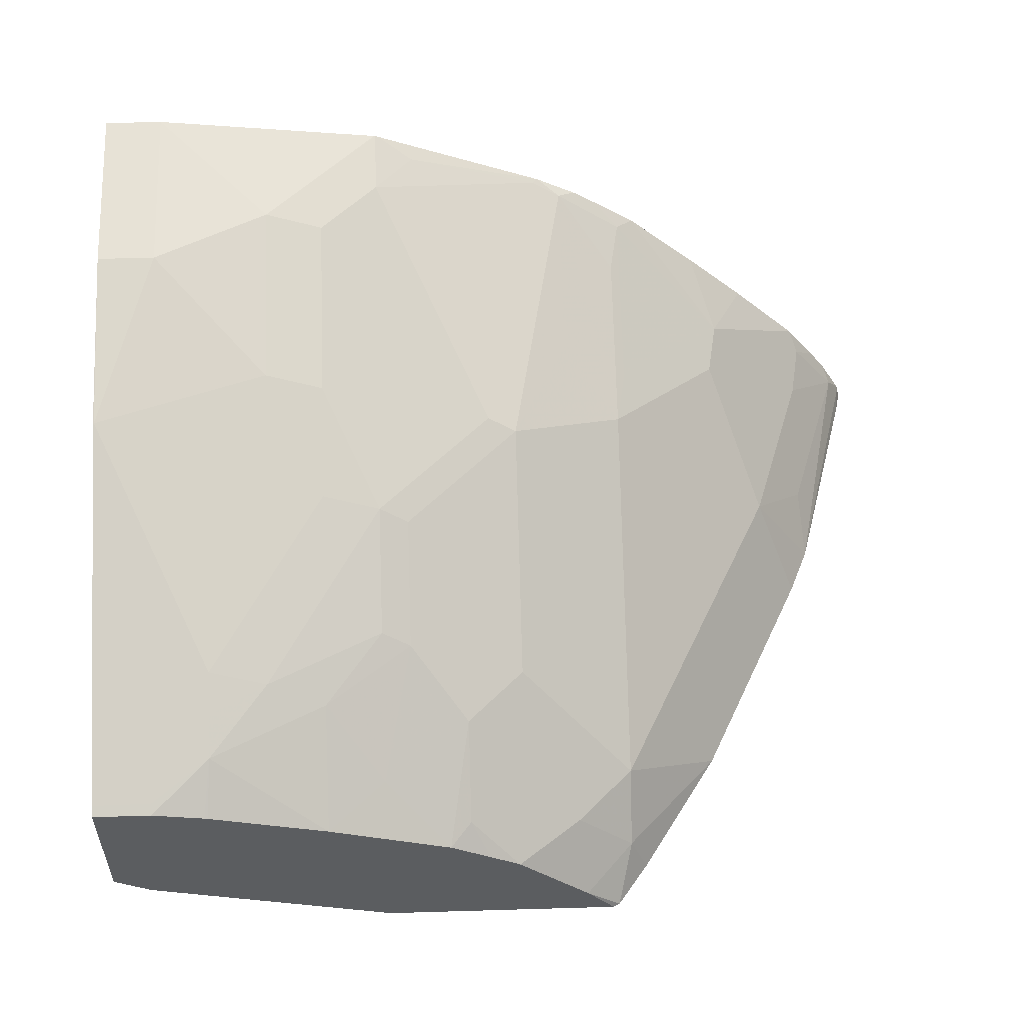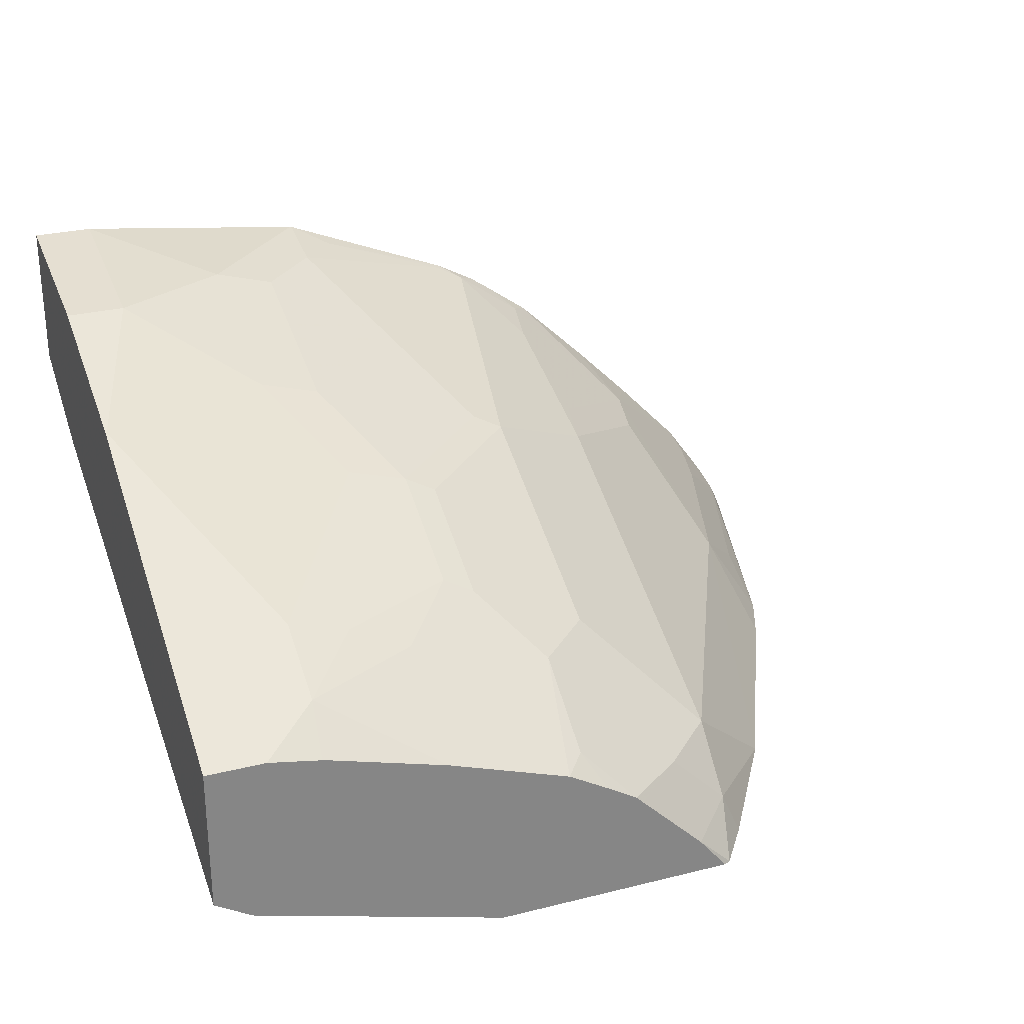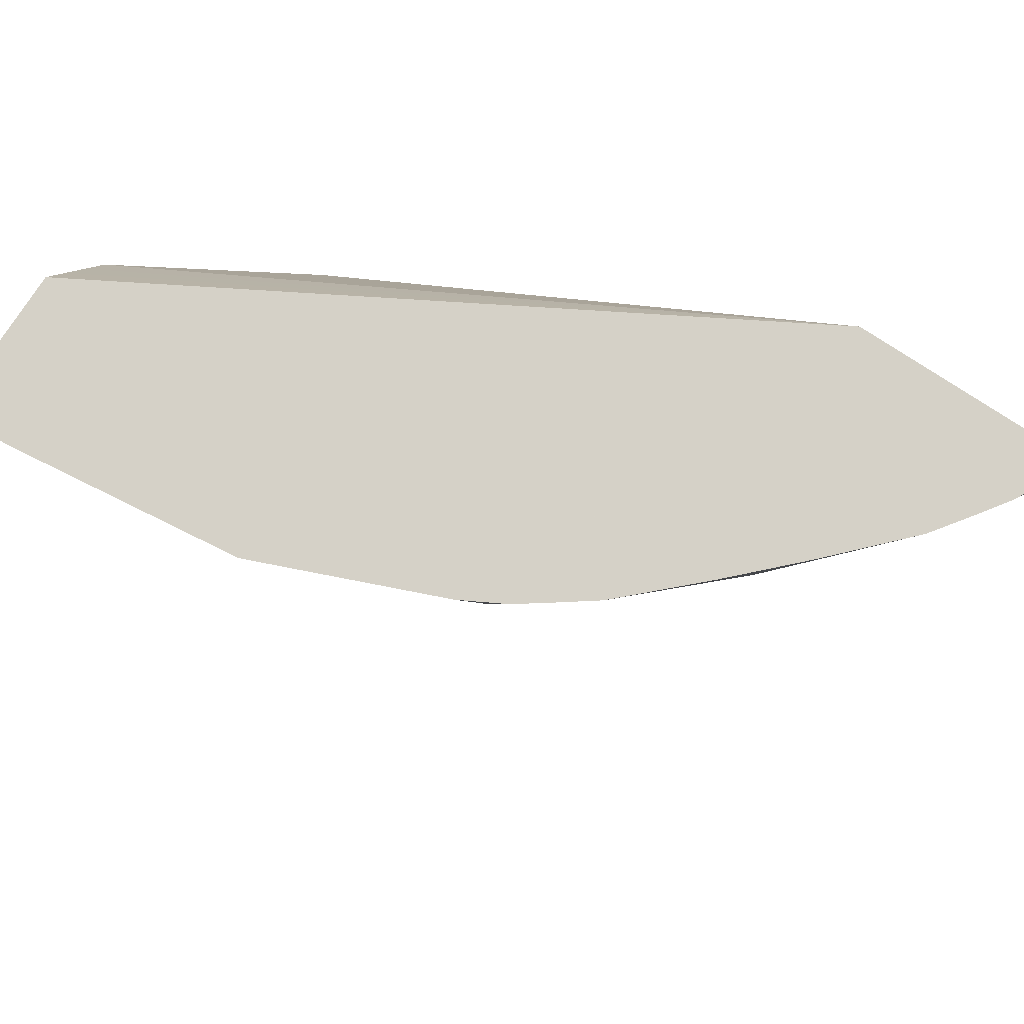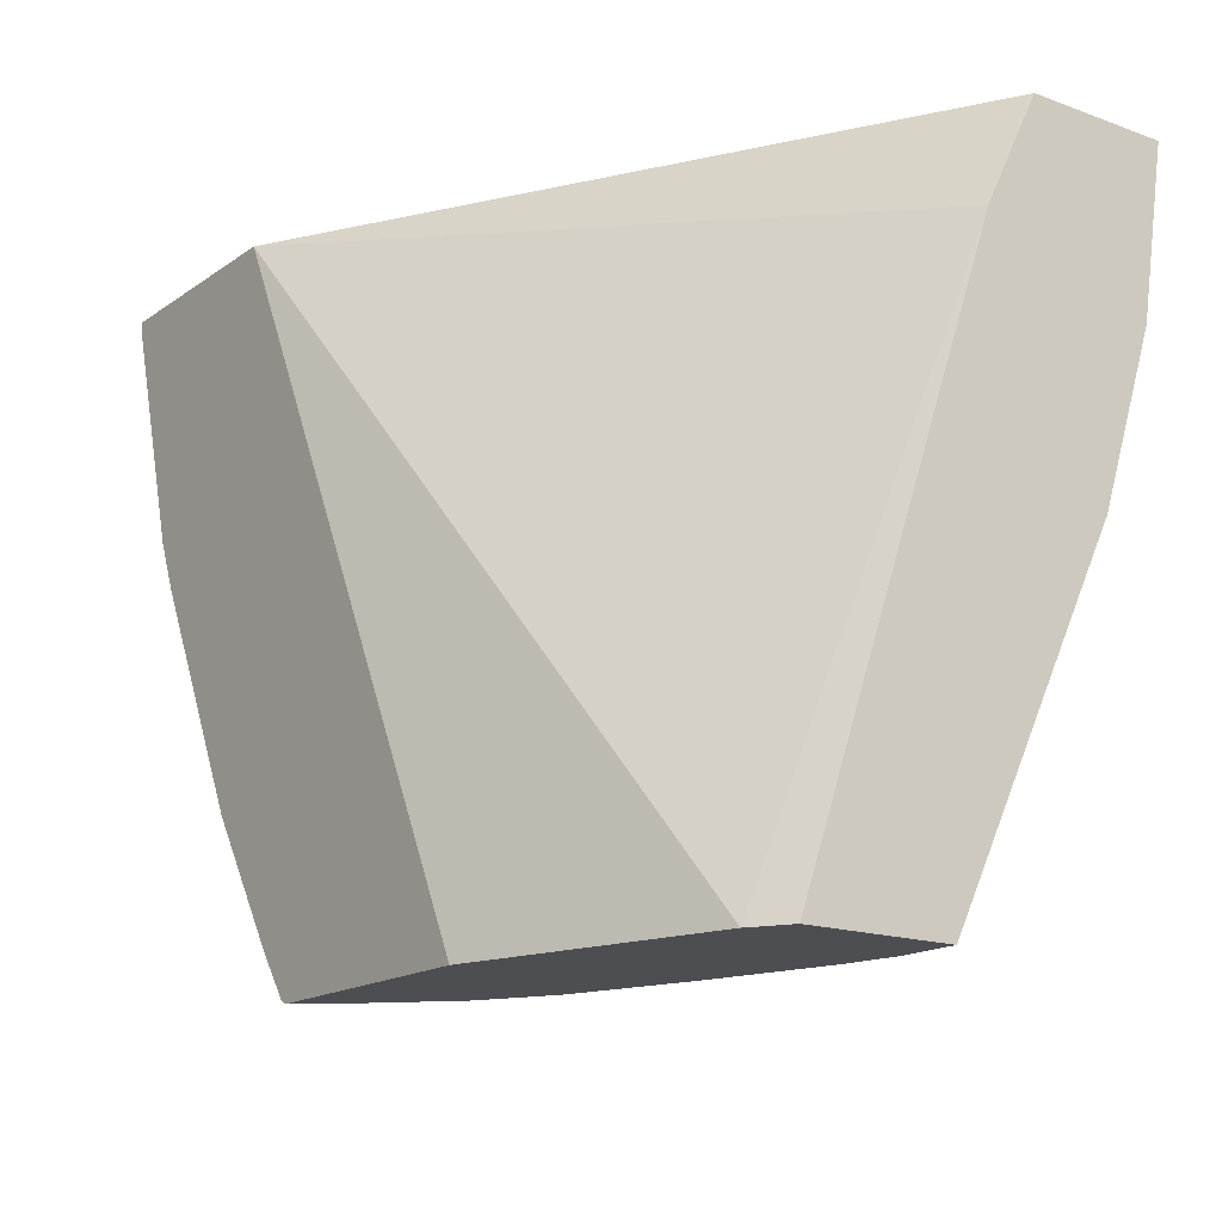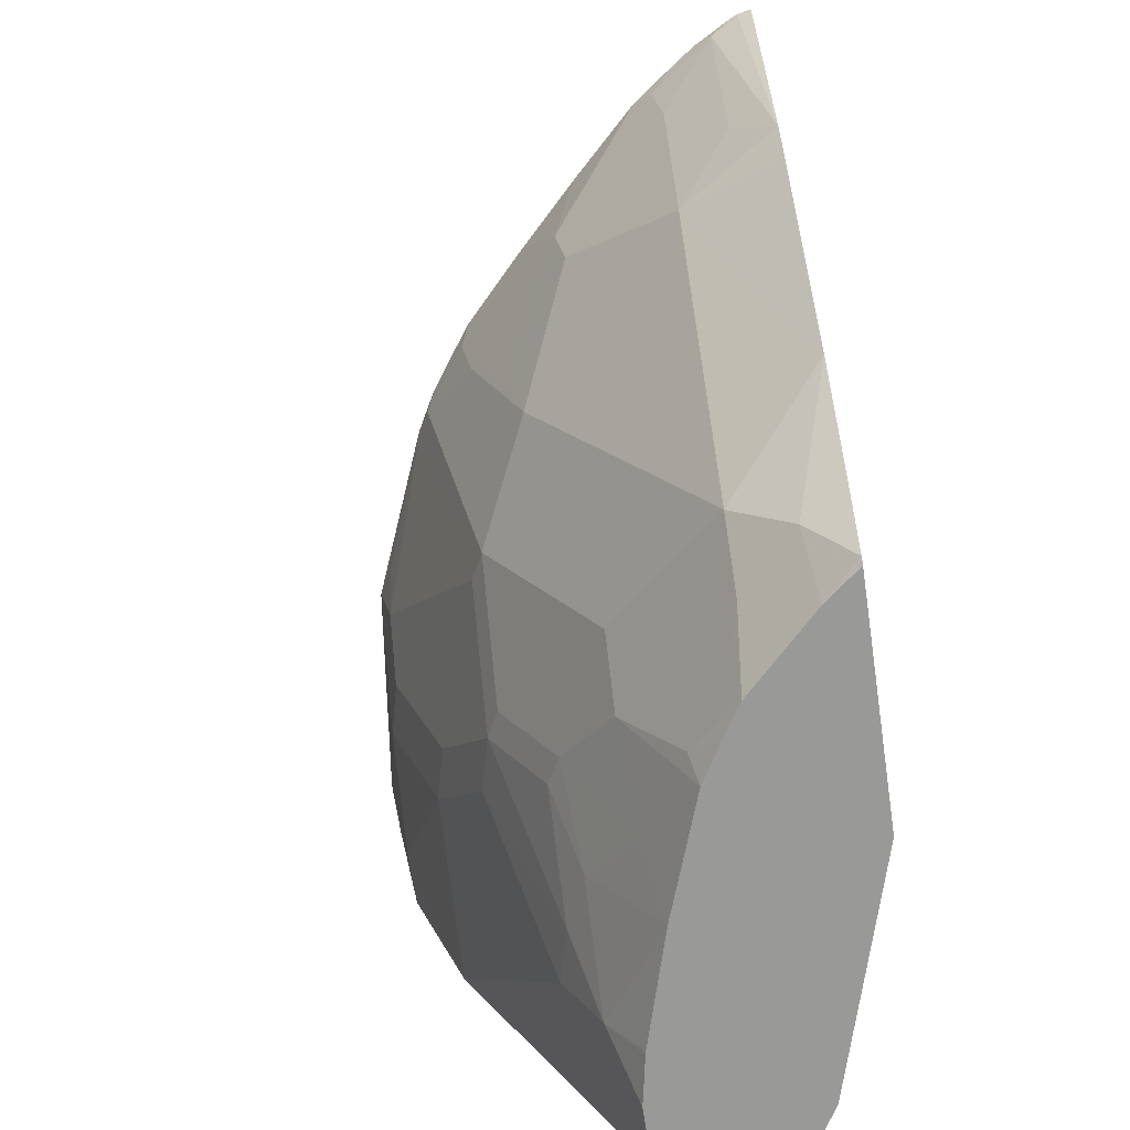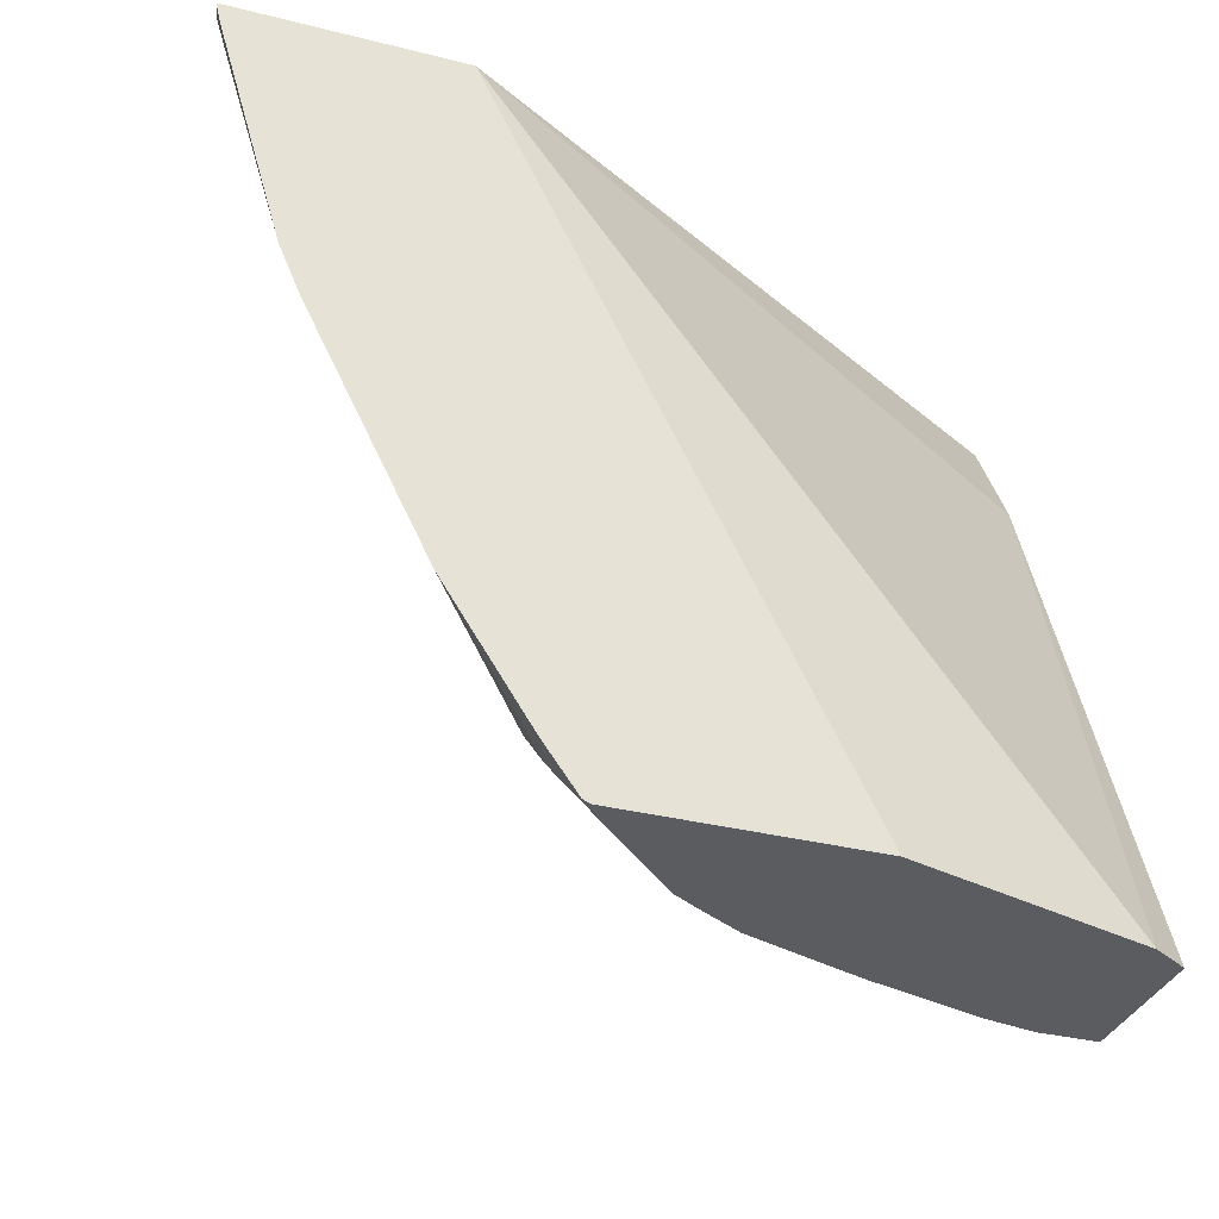
<metadata>
{"format":"obj","ext":"obj","renderer":"f3d","projection":"perspective","resolution":1024,"background":"white","views":[{"elev":54.4,"azim":-1.8,"up":"+Z"},{"elev":28.0,"azim":-20.8,"up":"+Z"},{"elev":78.7,"azim":33.2,"up":"+Y"},{"elev":-16.6,"azim":-126.3,"up":"+Y"},{"elev":-68.8,"azim":98.5,"up":"+Y"},{"elev":-34.1,"azim":161.3,"up":"+Y"}]}
</metadata>
<code>
v 0.5106 -0.2419 0.2669
v 0.5086 -0.2419 0.2755
v 0.5079 -0.2454 0.2755
v 0.5079 -0.2539 0.2669
v 0.3776 -0.2419 0.2669
v 0.5075 -0.2419 0.2784
v 0.4993 -0.2497 0.2927
v 0.4692 -0.3874 0.2669
v 0.1701 -0.6605 0.2669
v 0.02104 -0.6605 0.3107
v -0.0005773 -0.3099 0.4476
v -0.0005773 -0.2868 0.4591
v -0.0005773 -0.2642 0.4704
v -0.0005773 -0.2419 0.4816
v 0.4941 -0.2419 0.3031
v 0.4841 -0.2419 0.3174
v 0.4706 -0.2525 0.3329
v 0.4648 -0.2841 0.3271
v 0.4648 -0.353 0.2927
v 0.4304 -0.3874 0.3271
v 0.4562 -0.4175 0.2669
v 0.3144 -0.6605 0.2669
v -0.0005773 -0.6605 0.3239
v -0.0005773 -0.2419 0.5677
v 0.4652 -0.2419 0.3435
v 0.4017 -0.287 0.4017
v 0.396 -0.3185 0.396
v 0.3271 -0.3874 0.4304
v 0.3271 -0.594 0.3271
v 0.3873 -0.5552 0.2669
v 0.3184 -0.6585 0.2669
v 0.2973 -0.6605 0.2881
v -0.0005773 -0.6605 0.4101
v -0.0005773 -0.3444 0.5509
v 0.03445 -0.2419 0.5677
v 0.4238 -0.2419 0.3869
v 0.3868 -0.2419 0.4238
v 0.3435 -0.2419 0.4653
v 0.3329 -0.2525 0.4706
v 0.3329 -0.3559 0.4362
v 0.3271 -0.2841 0.4648
v 0.2927 -0.353 0.4648
v 0.2583 -0.4218 0.4648
v 0.3271 -0.6284 0.2927
v 0.2583 -0.5595 0.396
v 0.241 -0.6542 0.3444
v 0.2927 -0.6284 0.3271
v 0.3379 -0.6316 0.2669
v 0.2927 -0.6605 0.2927
v 0.03445 -0.6605 0.4101
v -0.0005773 -0.6546 0.413
v -0.0005773 -0.4482 0.5162
v 2.308e-05 -0.4477 0.5165
v 0.03445 -0.3444 0.5509
v 0.1033 -0.3099 0.5509
v 0.1378 -0.2755 0.5509
v 0.1713 -0.2419 0.5509
v 0.3173 -0.2419 0.4841
v 0.303 -0.2419 0.4941
v 0.2927 -0.2497 0.4993
v 0.2755 -0.2454 0.5079
v 0.2066 -0.3487 0.5079
v 0.241 -0.4175 0.4734
v 0.1894 -0.4907 0.4648
v 0.2238 -0.594 0.396
v 0.2238 -0.6456 0.3616
v 0.2354 -0.6605 0.343
v 0.2537 -0.6605 0.3317
v 0.2583 -0.6605 0.3271
v 0.06522 -0.6605 0.4043
v 0.06887 -0.6313 0.4247
v 0.03445 -0.6542 0.4132
v 0.03445 -0.5165 0.4821
v 0.1033 -0.4132 0.5165
v 0.1378 -0.3142 0.5423
v 0.1722 -0.2419 0.5507
v 0.2784 -0.2419 0.5075
v 0.1952 -0.2525 0.5394
v 0.1722 -0.2798 0.5423
v 0.1894 -0.2841 0.5337
v 0.1378 -0.4175 0.5079
v 0.1722 -0.4864 0.4734
v 0.1894 -0.5595 0.4304
v 0.2111 -0.6605 0.3573
v 0.1722 -0.6313 0.3903
v 0.06727 -0.6605 0.4038
v 0.06887 -0.6083 0.4362
v 0.1378 -0.6605 0.3832
v 0.1378 -0.5968 0.4247
v 0.1033 -0.5897 0.439
v 0.06887 -0.5854 0.4476
v 0.1378 -0.4821 0.4821
v 0.1739 -0.2419 0.5501
v 0.1722 -0.5552 0.439
f 46 66 67
f 46 65 66
f 45 65 46
f 44 47 69
f 43 83 65
f 43 65 45
f 46 67 68
f 44 69 49
f 46 68 47
f 53 73 92
f 50 70 71
f 50 71 72
f 50 72 51
f 51 53 52
f 51 72 53
f 53 72 73
f 53 92 74
f 53 74 54
f 43 64 83
f 47 68 69
f 43 82 64
f 31 48 44
f 43 62 63
f 29 45 46
f 29 46 47
f 29 47 44
f 30 44 48
f 54 74 55
f 31 44 32
f 32 44 49
f 33 50 51
f 34 52 53
f 43 63 82
f 34 53 54
f 35 55 56
f 35 56 57
f 38 58 39
f 39 58 59
f 39 59 60
f 39 60 41
f 42 60 43
f 43 60 61
f 43 61 62
f 35 54 55
f 55 74 81
f 65 84 66
f 55 75 76
f 72 87 73
f 73 87 91
f 73 91 92
f 74 92 81
f 75 79 76
f 76 79 93
f 77 93 78
f 78 93 79
f 81 92 82
f 82 92 90
f 82 90 94
f 83 94 89
f 83 89 85
f 84 85 88
f 85 89 88
f 87 90 91
f 89 94 90
f 90 92 91
f 29 44 30
f 71 90 87
f 71 89 90
f 71 88 89
f 71 86 88
f 55 76 56
f 56 76 57
f 59 77 60
f 60 77 61
f 61 77 78
f 61 78 79
f 61 79 80
f 61 80 62
f 62 80 79
f 55 81 75
f 62 79 75
f 62 81 82
f 62 82 63
f 64 82 94
f 64 94 83
f 65 83 85
f 65 85 84
f 66 84 67
f 70 86 71
f 71 87 72
f 62 75 81
f 28 45 29
f 1 58 38
f 28 42 43
f 1 16 15
f 1 15 6
f 1 6 2
f 2 6 3
f 3 6 7
f 3 7 8
f 3 8 4
f 5 9 10
f 5 10 11
f 5 11 12
f 5 12 13
f 5 13 14
f 6 15 7
f 7 15 16
f 7 16 17
f 7 17 18
f 7 18 20
f 7 20 19
f 7 19 8
f 1 25 16
f 8 19 20
f 1 36 25
f 1 38 37
f 1 2 3
f 1 3 4
f 1 4 8
f 1 8 21
f 1 21 30
f 1 30 48
f 1 48 31
f 1 31 22
f 1 22 9
f 1 9 5
f 1 5 14
f 1 14 24
f 1 24 35
f 1 35 57
f 1 76 93
f 1 93 77
f 1 77 59
f 1 59 58
f 28 43 45
f 1 37 36
f 8 20 21
f 1 57 76
f 9 32 49
f 20 26 27
f 20 27 28
f 20 28 29
f 20 29 30
f 20 30 21
f 22 31 32
f 24 34 54
f 24 54 35
f 25 36 26
f 26 36 37
f 26 37 38
f 26 39 40
f 26 40 28
f 26 28 27
f 28 40 39
f 28 39 41
f 28 41 60
f 28 60 42
f 9 22 32
f 18 26 20
f 18 25 26
f 26 38 39
f 16 25 17
f 9 49 69
f 17 25 18
f 9 69 68
f 9 68 67
f 9 67 84
f 9 84 88
f 9 86 70
f 9 70 50
f 9 50 33
f 9 33 23
f 9 88 86
f 10 23 11
f 11 23 33
f 11 33 51
f 11 51 52
f 11 52 34
f 11 34 24
f 11 24 14
f 11 13 12
f 9 23 10
f 11 14 13

</code>
